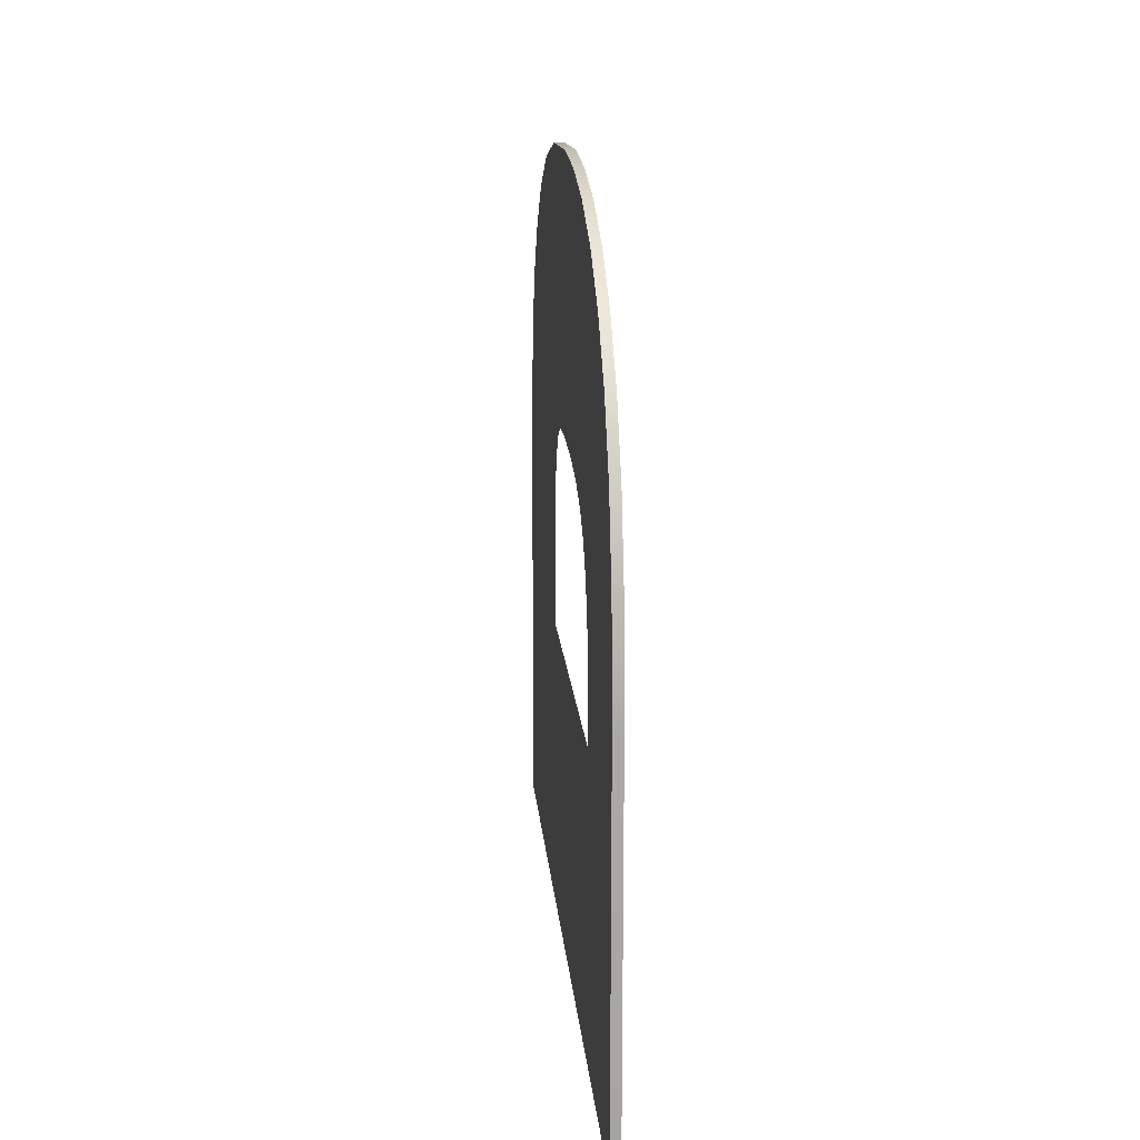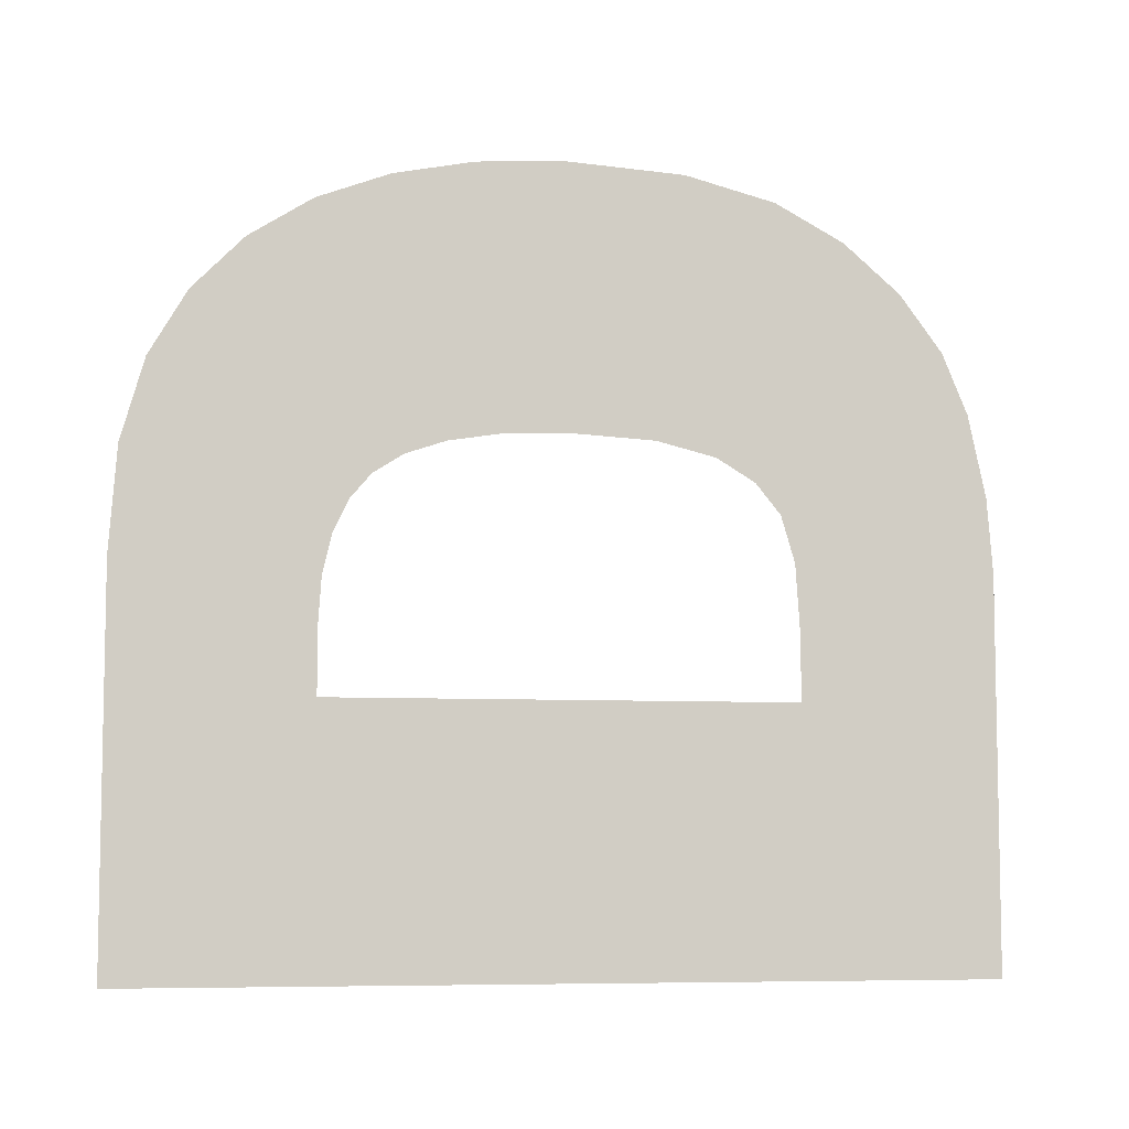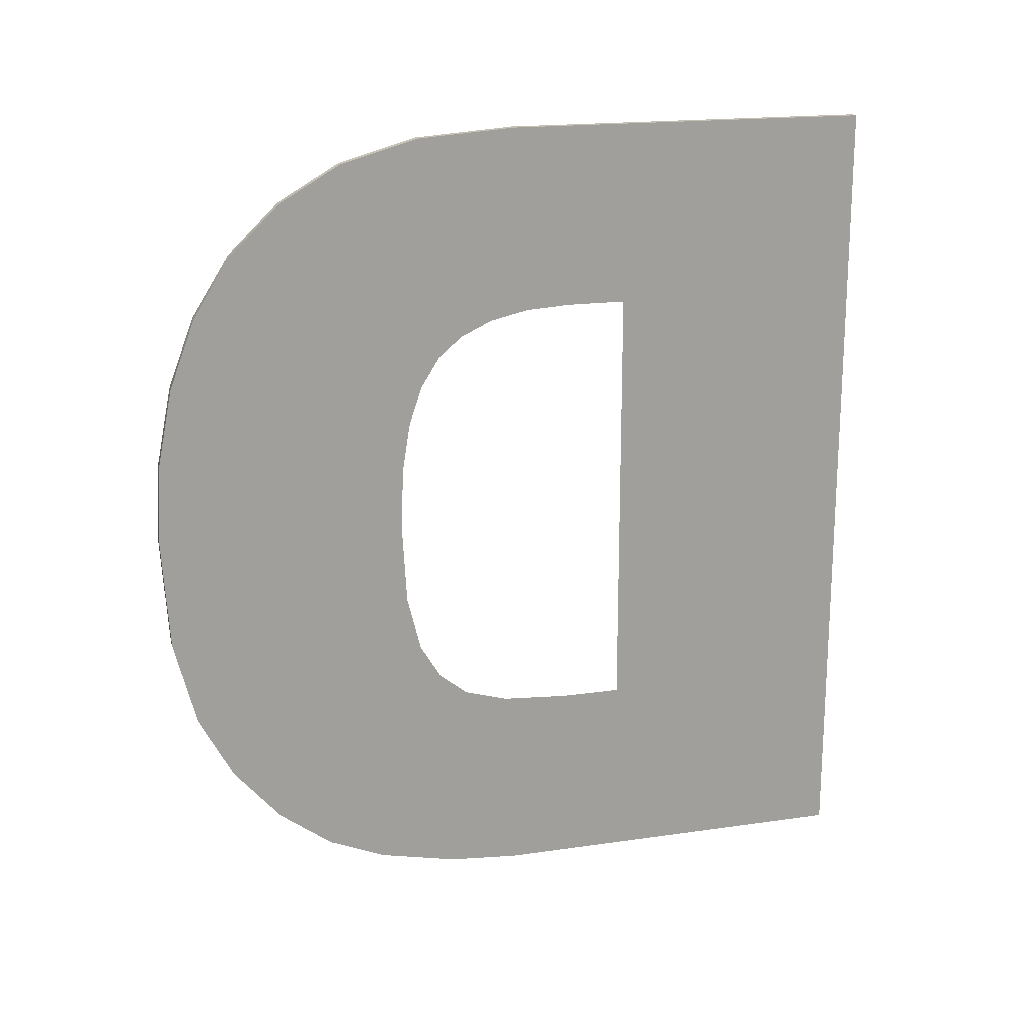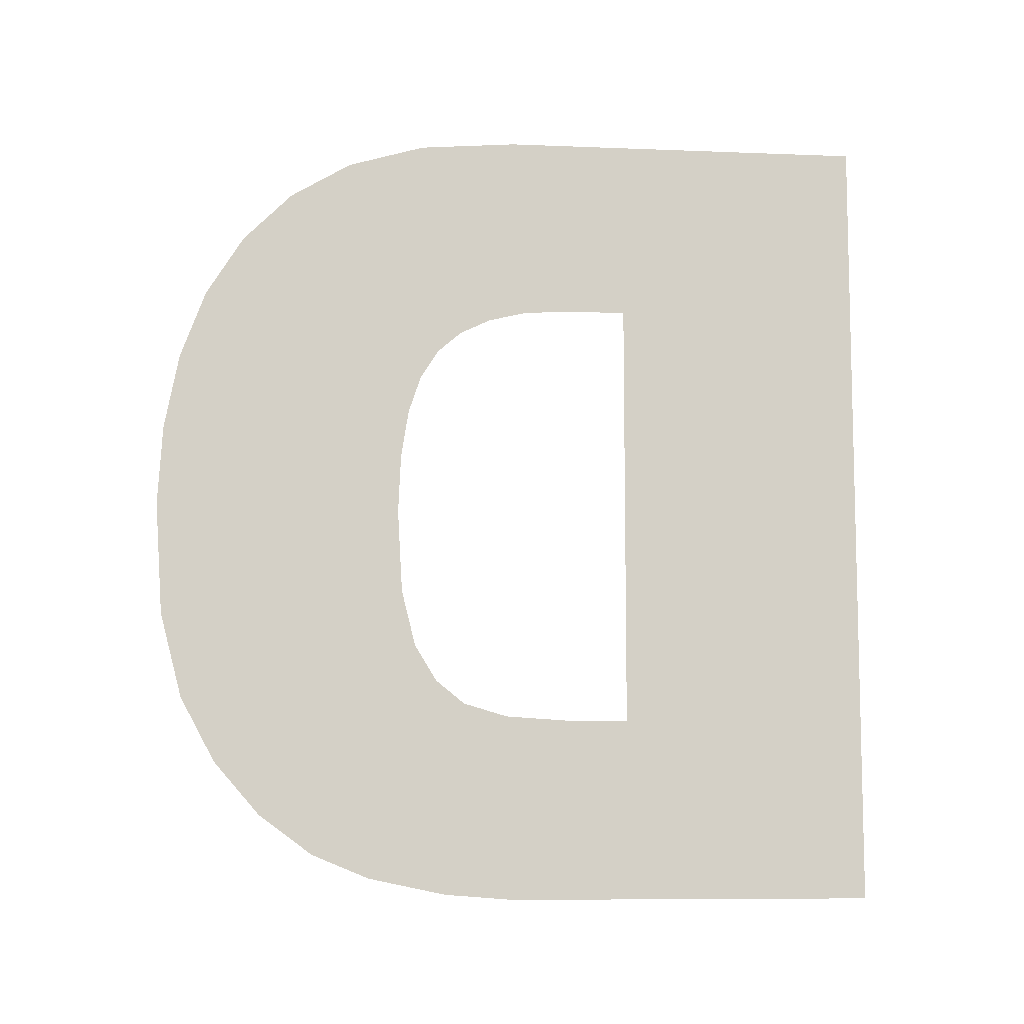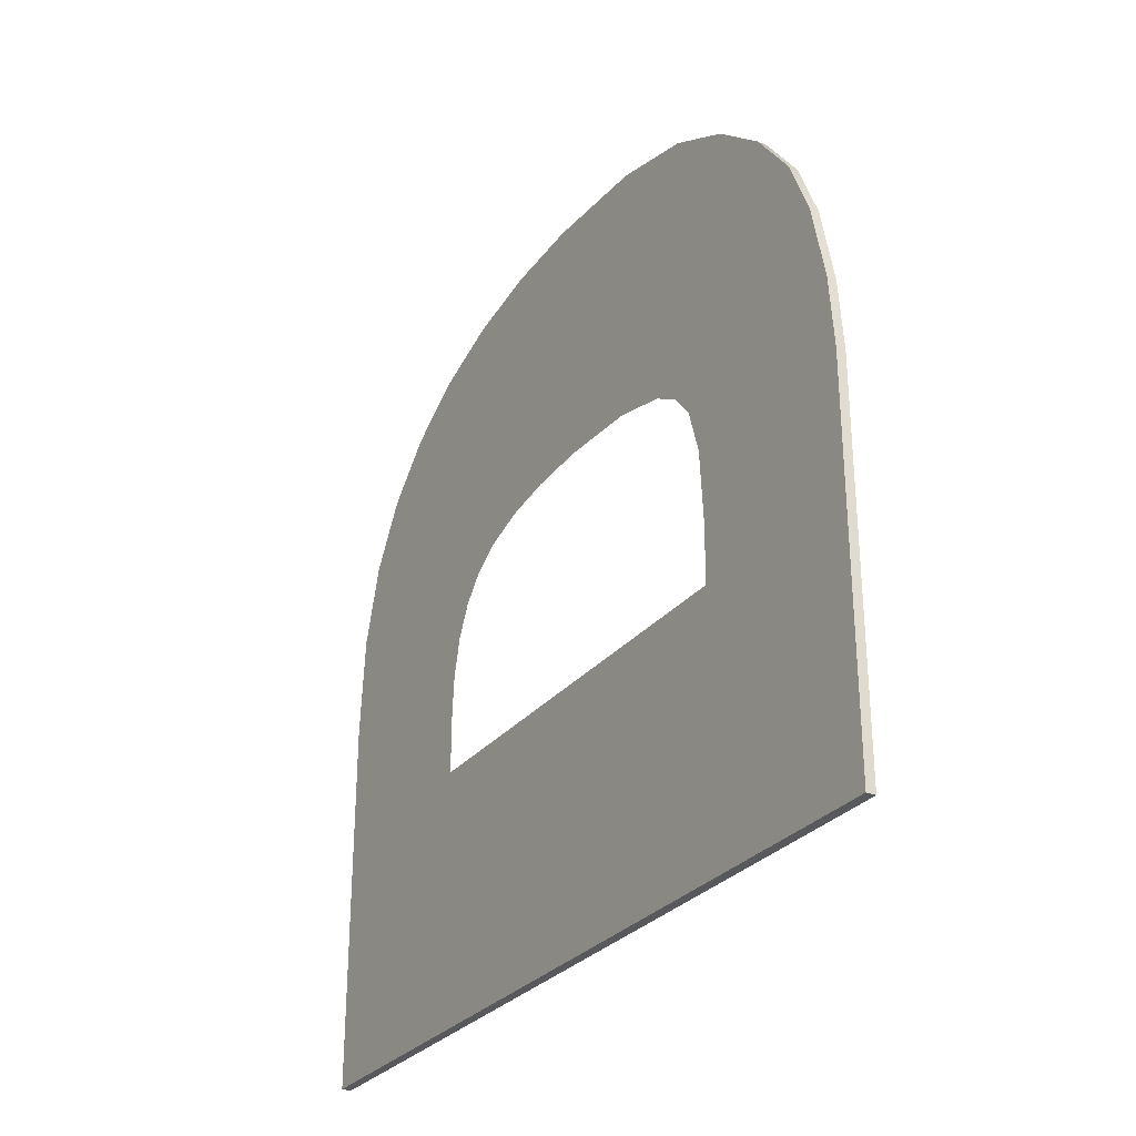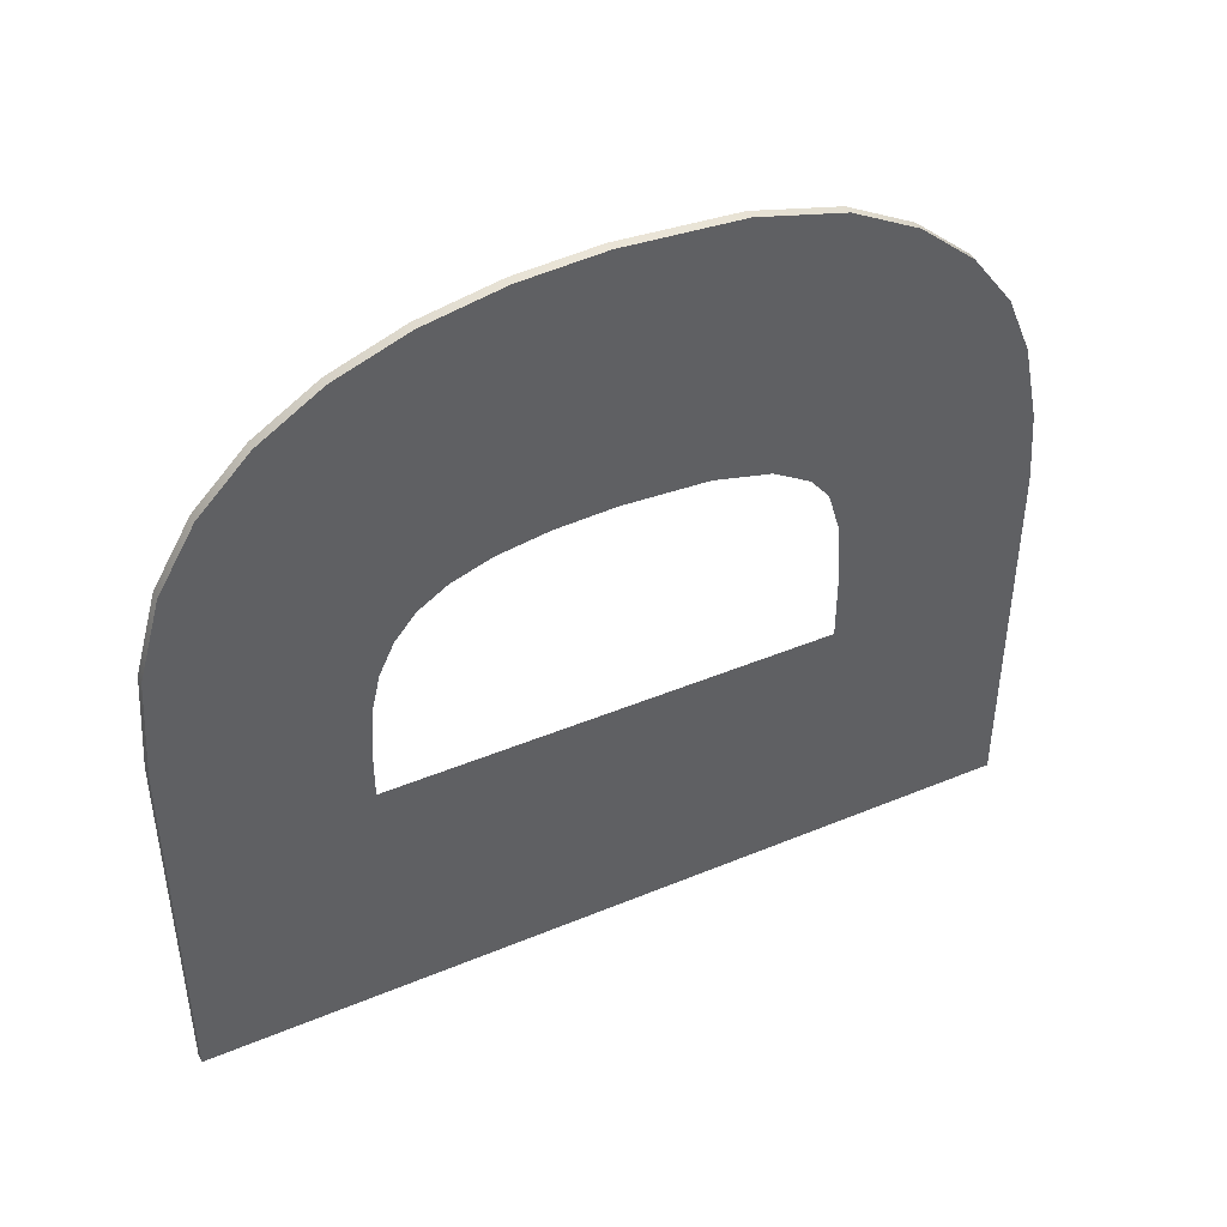
<metadata>
{"format":"obj","ext":"obj","renderer":"f3d","projection":"perspective","resolution":1024,"background":"white","views":[{"elev":16.9,"azim":175.0,"up":"+Z"},{"elev":-6.8,"azim":-100.4,"up":"+Z"},{"elev":18.1,"azim":74.3,"up":"+Y"},{"elev":-8.6,"azim":83.8,"up":"+Y"},{"elev":-29.2,"azim":-31.2,"up":"+Z"},{"elev":43.9,"azim":-116.0,"up":"+Z"}]}
</metadata>
<code>
o #ID77
v -0.419 -0.2956 -0.005558
v -0.419 -0.3035 0.005207
v -0.419 -0.3304 -0.005558
v -0.419 -0.2956 0.01043
v -0.419 -0.3035 0.007893
v -0.419 -0.3036 0.009835
v -0.419 -0.304 0.01148
v -0.419 -0.2959 0.01471
v -0.419 -0.3046 0.01283
v -0.419 -0.3055 0.01388
v -0.419 -0.3067 0.01467
v -0.419 -0.3084 0.01524
v -0.419 -0.2969 0.01808
v -0.419 -0.3105 0.01557
v -0.419 -0.3131 0.01569
v -0.419 -0.3295 0.01685
v -0.419 -0.3284 0.01936
v -0.419 -0.2984 0.02073
v -0.419 -0.3267 0.0217
v -0.419 -0.3005 0.02289
v -0.419 -0.3244 0.02371
v -0.419 -0.3031 0.02453
v -0.419 -0.3215 0.02523
v -0.419 -0.3061 0.02565
v -0.419 -0.3178 0.02618
v -0.419 -0.3094 0.02629
v -0.419 -0.3129 0.0265
v -0.419 -0.3225 0.005207
v -0.419 -0.3304 0.01043
v -0.419 -0.3225 0.007845
v -0.419 -0.3223 0.01073
v -0.419 -0.3302 0.01348
v -0.419 -0.3218 0.01265
v -0.419 -0.3207 0.01392
v -0.419 -0.3191 0.01488
v -0.419 -0.3167 0.01549
v -0.419 -0.3131 0.01569
v -0.419 -0.3167 0.01549
v -0.419 -0.3295 0.01685
v -0.419 -0.3191 0.01488
v -0.419 -0.3207 0.01392
v -0.419 -0.3302 0.01348
v -0.419 -0.3218 0.01265
v -0.419 -0.3223 0.01073
v -0.419 -0.3304 0.01043
v -0.419 -0.3225 0.007845
v -0.419 -0.3225 0.005207
v -0.419 -0.3035 0.005207
v -0.419 -0.3304 -0.005558
v -0.419 -0.3129 0.0265
v -0.419 -0.3094 0.02629
v -0.419 -0.3178 0.02618
v -0.419 -0.3061 0.02565
v -0.419 -0.3215 0.02523
v -0.419 -0.3031 0.02453
v -0.419 -0.3244 0.02371
v -0.419 -0.3005 0.02289
v -0.419 -0.3267 0.0217
v -0.419 -0.2984 0.02073
v -0.419 -0.3284 0.01936
v -0.419 -0.2969 0.01808
v -0.419 -0.3105 0.01557
v -0.419 -0.3084 0.01524
v -0.419 -0.2959 0.01471
v -0.419 -0.3067 0.01467
v -0.419 -0.3055 0.01388
v -0.419 -0.3046 0.01283
v -0.419 -0.304 0.01148
v -0.419 -0.2956 0.01043
v -0.419 -0.3036 0.009835
v -0.419 -0.3035 0.007893
v -0.419 -0.2956 -0.005558
v -0.4194 -0.2956 -0.005558
v -0.419 -0.2956 0.01043
v -0.419 -0.2956 -0.005558
v -0.4194 -0.2956 0.01043
v -0.4194 -0.2956 0.01043
v -0.4194 -0.2956 -0.005558
v -0.419 -0.2956 0.01043
v -0.419 -0.2956 -0.005558
v -0.419 -0.2959 0.01471
v -0.4194 -0.2959 0.01471
v -0.4194 -0.2959 0.01471
v -0.419 -0.2959 0.01471
v -0.419 -0.2969 0.01808
v -0.4194 -0.2969 0.01808
v -0.4194 -0.2969 0.01808
v -0.419 -0.2969 0.01808
v -0.419 -0.2984 0.02073
v -0.4194 -0.2984 0.02073
v -0.4194 -0.2984 0.02073
v -0.419 -0.2984 0.02073
v -0.419 -0.3005 0.02289
v -0.4194 -0.3005 0.02289
v -0.4194 -0.3005 0.02289
v -0.419 -0.3005 0.02289
v -0.4194 -0.3031 0.02453
v -0.419 -0.3031 0.02453
v -0.4194 -0.3031 0.02453
v -0.419 -0.3031 0.02453
v -0.4194 -0.3061 0.02565
v -0.419 -0.3061 0.02565
v -0.4194 -0.3061 0.02565
v -0.419 -0.3061 0.02565
v -0.4194 -0.3094 0.02629
v -0.419 -0.3094 0.02629
v -0.4194 -0.3094 0.02629
v -0.419 -0.3094 0.02629
v -0.4194 -0.3129 0.0265
v -0.419 -0.3129 0.0265
v -0.4194 -0.3129 0.0265
v -0.419 -0.3129 0.0265
v -0.4194 -0.3178 0.02618
v -0.419 -0.3178 0.02618
v -0.4194 -0.3178 0.02618
v -0.419 -0.3178 0.02618
v -0.4194 -0.3215 0.02523
v -0.419 -0.3215 0.02523
v -0.4194 -0.3215 0.02523
v -0.419 -0.3215 0.02523
v -0.4194 -0.3244 0.02371
v -0.419 -0.3244 0.02371
v -0.4194 -0.3244 0.02371
v -0.419 -0.3244 0.02371
v -0.4194 -0.3267 0.0217
v -0.419 -0.3267 0.0217
v -0.4194 -0.3267 0.0217
v -0.419 -0.3267 0.0217
v -0.419 -0.3284 0.01936
v -0.4194 -0.3284 0.01936
v -0.4194 -0.3284 0.01936
v -0.419 -0.3284 0.01936
v -0.419 -0.3295 0.01685
v -0.4194 -0.3295 0.01685
v -0.4194 -0.3295 0.01685
v -0.419 -0.3295 0.01685
v -0.419 -0.3302 0.01348
v -0.4194 -0.3302 0.01348
v -0.4194 -0.3302 0.01348
v -0.419 -0.3302 0.01348
v -0.419 -0.3304 0.01043
v -0.4194 -0.3304 0.01043
v -0.4194 -0.3304 0.01043
v -0.419 -0.3304 0.01043
v -0.419 -0.3304 -0.005558
v -0.4194 -0.3304 -0.005558
v -0.4194 -0.3304 -0.005558
v -0.419 -0.3304 -0.005558
v -0.4194 -0.2956 -0.005558
v -0.419 -0.3304 -0.005558
v -0.4194 -0.3304 -0.005558
v -0.419 -0.2956 -0.005558
v -0.419 -0.2956 -0.005558
v -0.4194 -0.2956 -0.005558
v -0.419 -0.3304 -0.005558
v -0.4194 -0.3304 -0.005558
v -0.4194 -0.3304 -0.005558
v -0.4194 -0.3225 0.005207
v -0.4194 -0.2956 -0.005558
v -0.4194 -0.3304 0.01043
v -0.4194 -0.3225 0.007845
v -0.4194 -0.3223 0.01073
v -0.4194 -0.3302 0.01348
v -0.4194 -0.3218 0.01265
v -0.4194 -0.3207 0.01392
v -0.4194 -0.3295 0.01685
v -0.4194 -0.3191 0.01488
v -0.4194 -0.3167 0.01549
v -0.4194 -0.3131 0.01569
v -0.4194 -0.3035 0.005207
v -0.4194 -0.2956 0.01043
v -0.4194 -0.3035 0.007893
v -0.4194 -0.3036 0.009835
v -0.4194 -0.304 0.01148
v -0.4194 -0.2959 0.01471
v -0.4194 -0.3046 0.01283
v -0.4194 -0.3055 0.01388
v -0.4194 -0.3067 0.01467
v -0.4194 -0.3084 0.01524
v -0.4194 -0.2969 0.01808
v -0.4194 -0.3105 0.01557
v -0.4194 -0.3284 0.01936
v -0.4194 -0.2984 0.02073
v -0.4194 -0.3267 0.0217
v -0.4194 -0.3005 0.02289
v -0.4194 -0.3244 0.02371
v -0.4194 -0.3031 0.02453
v -0.4194 -0.3215 0.02523
v -0.4194 -0.3061 0.02565
v -0.4194 -0.3178 0.02618
v -0.4194 -0.3094 0.02629
v -0.4194 -0.3129 0.0265
v -0.4194 -0.3129 0.0265
v -0.4194 -0.3178 0.02618
v -0.4194 -0.3094 0.02629
v -0.4194 -0.3061 0.02565
v -0.4194 -0.3215 0.02523
v -0.4194 -0.3031 0.02453
v -0.4194 -0.3244 0.02371
v -0.4194 -0.3005 0.02289
v -0.4194 -0.3267 0.0217
v -0.4194 -0.2984 0.02073
v -0.4194 -0.3284 0.01936
v -0.4194 -0.2969 0.01808
v -0.4194 -0.3295 0.01685
v -0.4194 -0.3131 0.01569
v -0.4194 -0.3105 0.01557
v -0.4194 -0.3084 0.01524
v -0.4194 -0.2959 0.01471
v -0.4194 -0.3067 0.01467
v -0.4194 -0.3055 0.01388
v -0.4194 -0.3046 0.01283
v -0.4194 -0.304 0.01148
v -0.4194 -0.2956 0.01043
v -0.4194 -0.3036 0.009835
v -0.4194 -0.3035 0.007893
v -0.4194 -0.3035 0.005207
v -0.4194 -0.3225 0.005207
v -0.4194 -0.2956 -0.005558
v -0.4194 -0.3167 0.01549
v -0.4194 -0.3191 0.01488
v -0.4194 -0.3207 0.01392
v -0.4194 -0.3302 0.01348
v -0.4194 -0.3218 0.01265
v -0.4194 -0.3223 0.01073
v -0.4194 -0.3304 0.01043
v -0.4194 -0.3225 0.007845
v -0.4194 -0.3304 -0.005558
f 1 2 3
f 2 1 4
f 2 4 5
f 5 4 6
f 6 4 7
f 7 4 8
f 7 8 9
f 9 8 10
f 10 8 11
f 11 8 12
f 12 8 13
f 12 13 14
f 14 13 15
f 15 13 16
f 16 13 17
f 17 13 18
f 17 18 19
f 19 18 20
f 19 20 21
f 21 20 22
f 21 22 23
f 23 22 24
f 23 24 25
f 25 24 26
f 25 26 27
f 3 28 29
f 28 3 2
f 29 28 30
f 29 30 31
f 29 31 32
f 32 31 33
f 32 33 34
f 32 34 16
f 16 34 35
f 16 35 36
f 16 36 15
f 37 38 39
f 38 40 39
f 40 41 39
f 39 41 42
f 41 43 42
f 43 44 42
f 42 44 45
f 44 46 45
f 46 47 45
f 48 49 47
f 45 47 49
f 50 51 52
f 51 53 52
f 52 53 54
f 53 55 54
f 54 55 56
f 55 57 56
f 56 57 58
f 57 59 58
f 58 59 60
f 59 61 60
f 60 61 39
f 39 61 37
f 37 61 62
f 62 61 63
f 61 64 63
f 63 64 65
f 65 64 66
f 66 64 67
f 67 64 68
f 64 69 68
f 68 69 70
f 70 69 71
f 71 69 48
f 69 72 48
f 49 48 72
f 73 74 75
f 74 73 76
f 77 78 79
f 80 79 78
f 76 81 74
f 81 76 82
f 83 77 84
f 79 84 77
f 82 85 81
f 85 82 86
f 87 83 88
f 84 88 83
f 86 89 85
f 89 86 90
f 91 87 92
f 88 92 87
f 90 93 89
f 93 90 94
f 95 91 96
f 92 96 91
f 93 97 98
f 97 93 94
f 95 96 99
f 100 99 96
f 98 101 102
f 101 98 97
f 99 100 103
f 104 103 100
f 102 105 106
f 105 102 101
f 103 104 107
f 108 107 104
f 106 109 110
f 109 106 105
f 107 108 111
f 112 111 108
f 110 113 114
f 113 110 109
f 111 112 115
f 116 115 112
f 114 117 118
f 117 114 113
f 115 116 119
f 120 119 116
f 118 121 122
f 121 118 117
f 119 120 123
f 124 123 120
f 122 125 126
f 125 122 121
f 123 124 127
f 128 127 124
f 125 129 126
f 129 125 130
f 131 127 132
f 128 132 127
f 130 133 129
f 133 130 134
f 135 131 136
f 132 136 131
f 134 137 133
f 137 134 138
f 139 135 140
f 136 140 135
f 138 141 137
f 141 138 142
f 143 139 144
f 140 144 139
f 142 145 141
f 145 142 146
f 147 143 148
f 144 148 143
f 149 150 151
f 150 149 152
f 153 154 155
f 156 155 154
f 157 158 159
f 158 157 160
f 158 160 161
f 161 160 162
f 162 160 163
f 162 163 164
f 164 163 165
f 165 163 166
f 165 166 167
f 167 166 168
f 168 166 169
f 159 170 171
f 170 159 158
f 171 170 172
f 171 172 173
f 171 173 174
f 171 174 175
f 175 174 176
f 175 176 177
f 175 177 178
f 175 178 179
f 175 179 180
f 180 179 181
f 180 181 169
f 180 169 166
f 180 166 182
f 180 182 183
f 183 182 184
f 183 184 185
f 185 184 186
f 185 186 187
f 187 186 188
f 187 188 189
f 189 188 190
f 189 190 191
f 191 190 192
f 193 194 195
f 195 194 196
f 194 197 196
f 196 197 198
f 197 199 198
f 198 199 200
f 199 201 200
f 200 201 202
f 201 203 202
f 202 203 204
f 203 205 204
f 205 206 204
f 206 207 204
f 207 208 204
f 204 208 209
f 208 210 209
f 210 211 209
f 211 212 209
f 212 213 209
f 209 213 214
f 213 215 214
f 215 216 214
f 216 217 214
f 218 219 217
f 214 217 219
f 206 205 220
f 220 205 221
f 221 205 222
f 205 223 222
f 222 223 224
f 224 223 225
f 223 226 225
f 225 226 227
f 227 226 218
f 226 228 218
f 219 218 228

</code>
